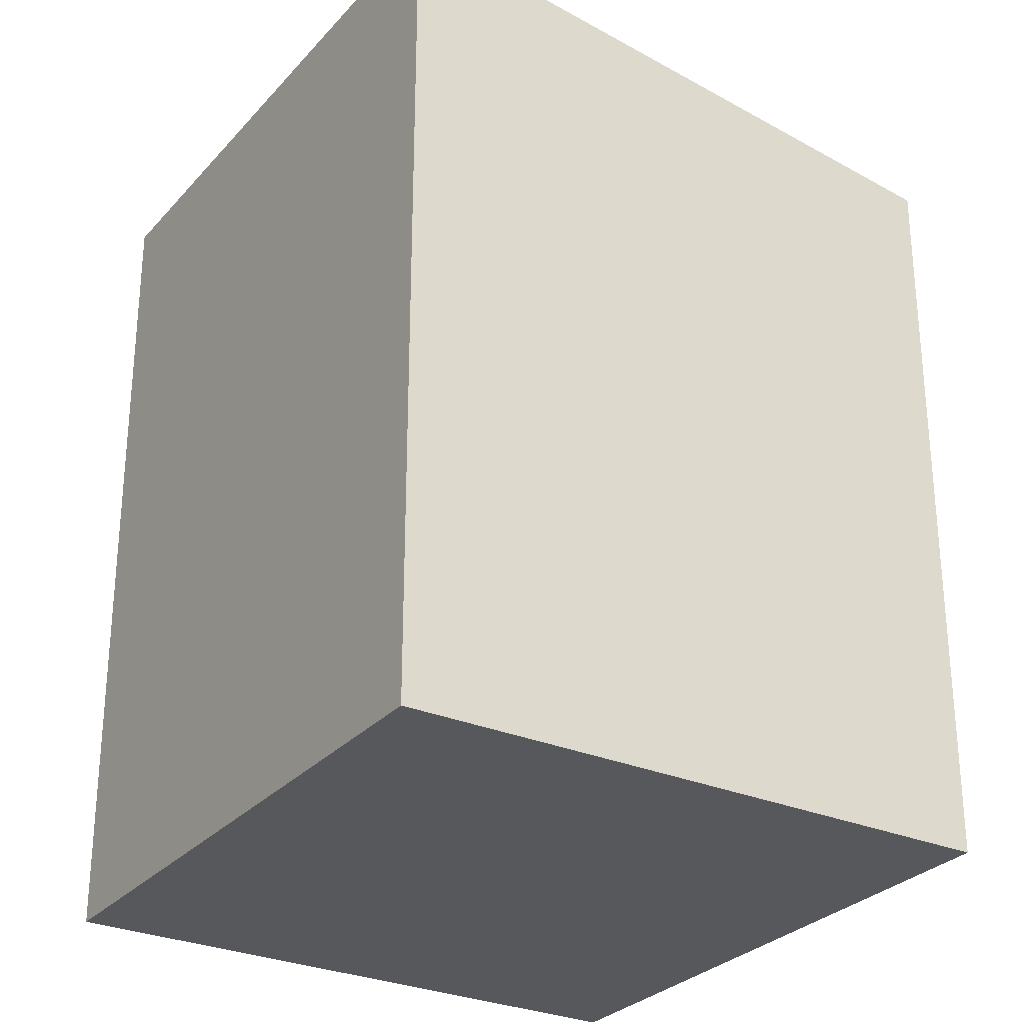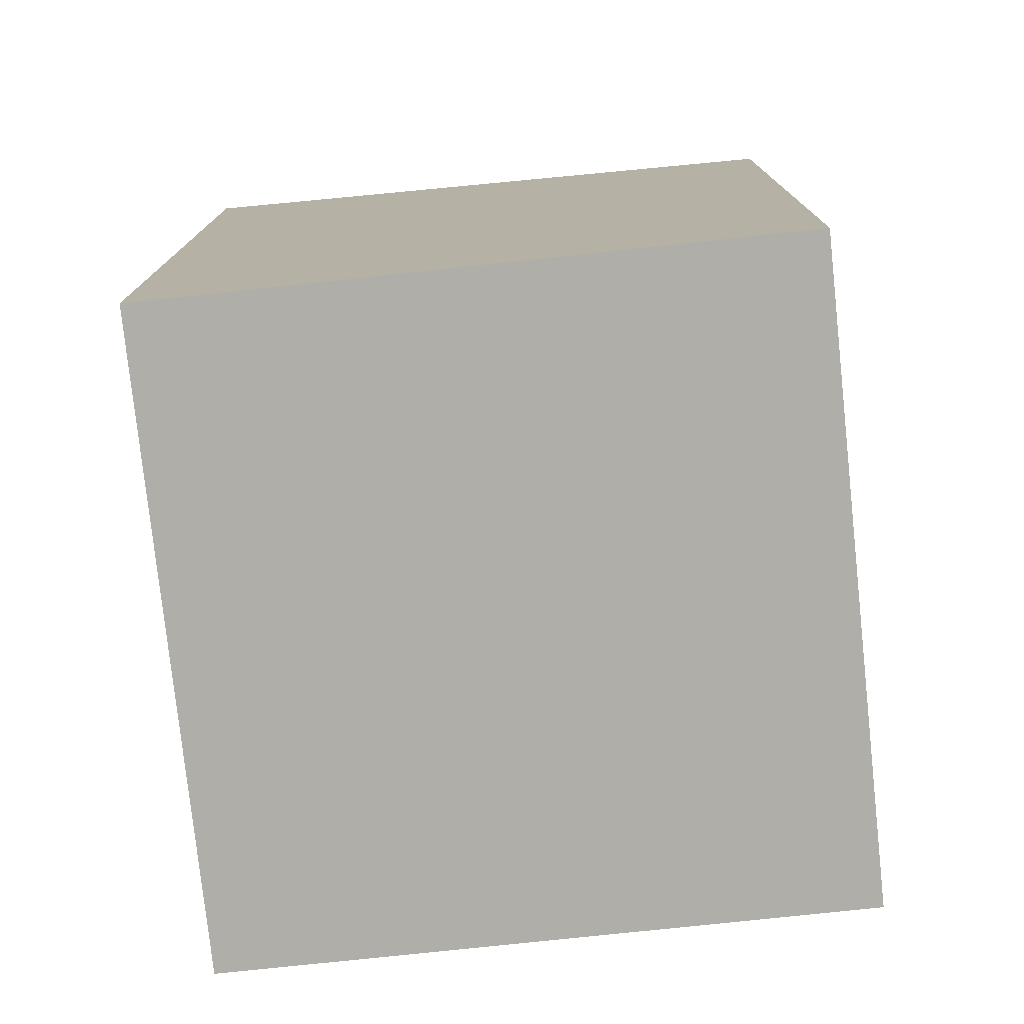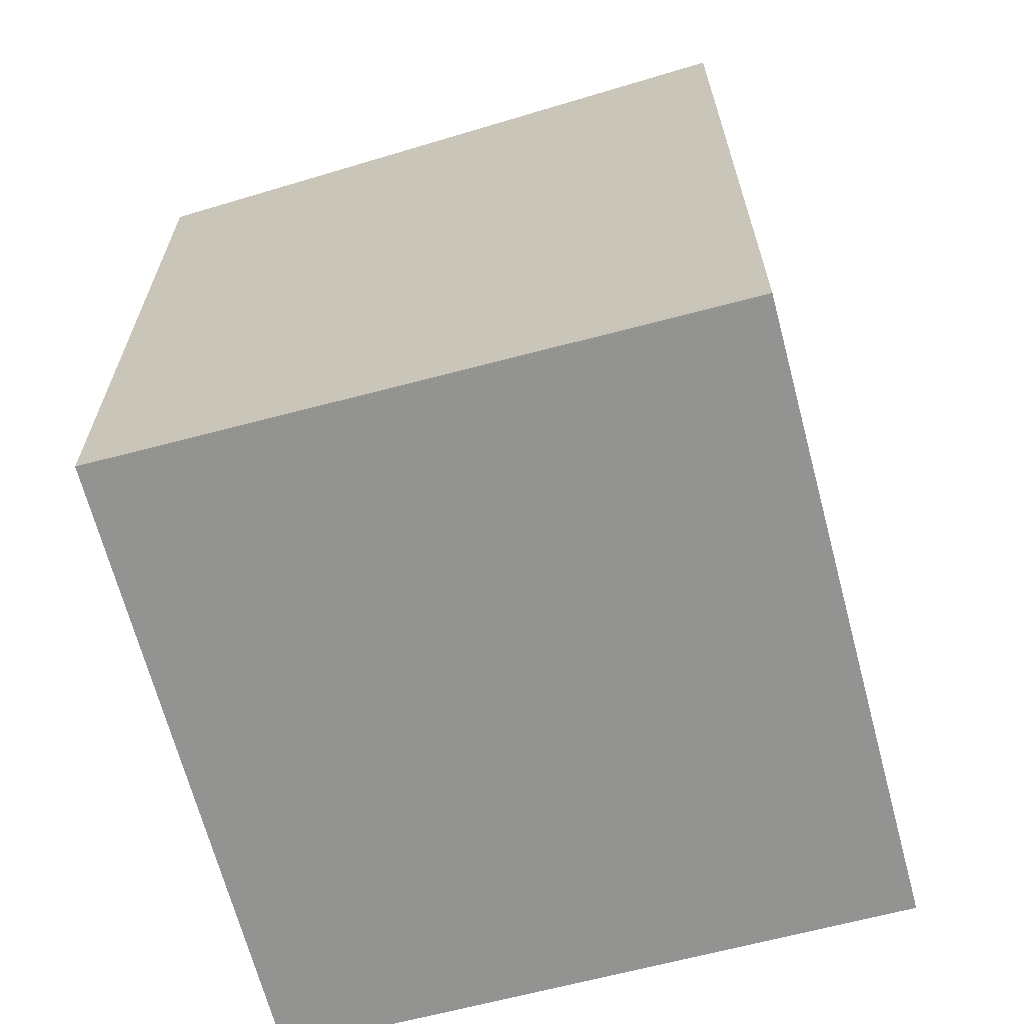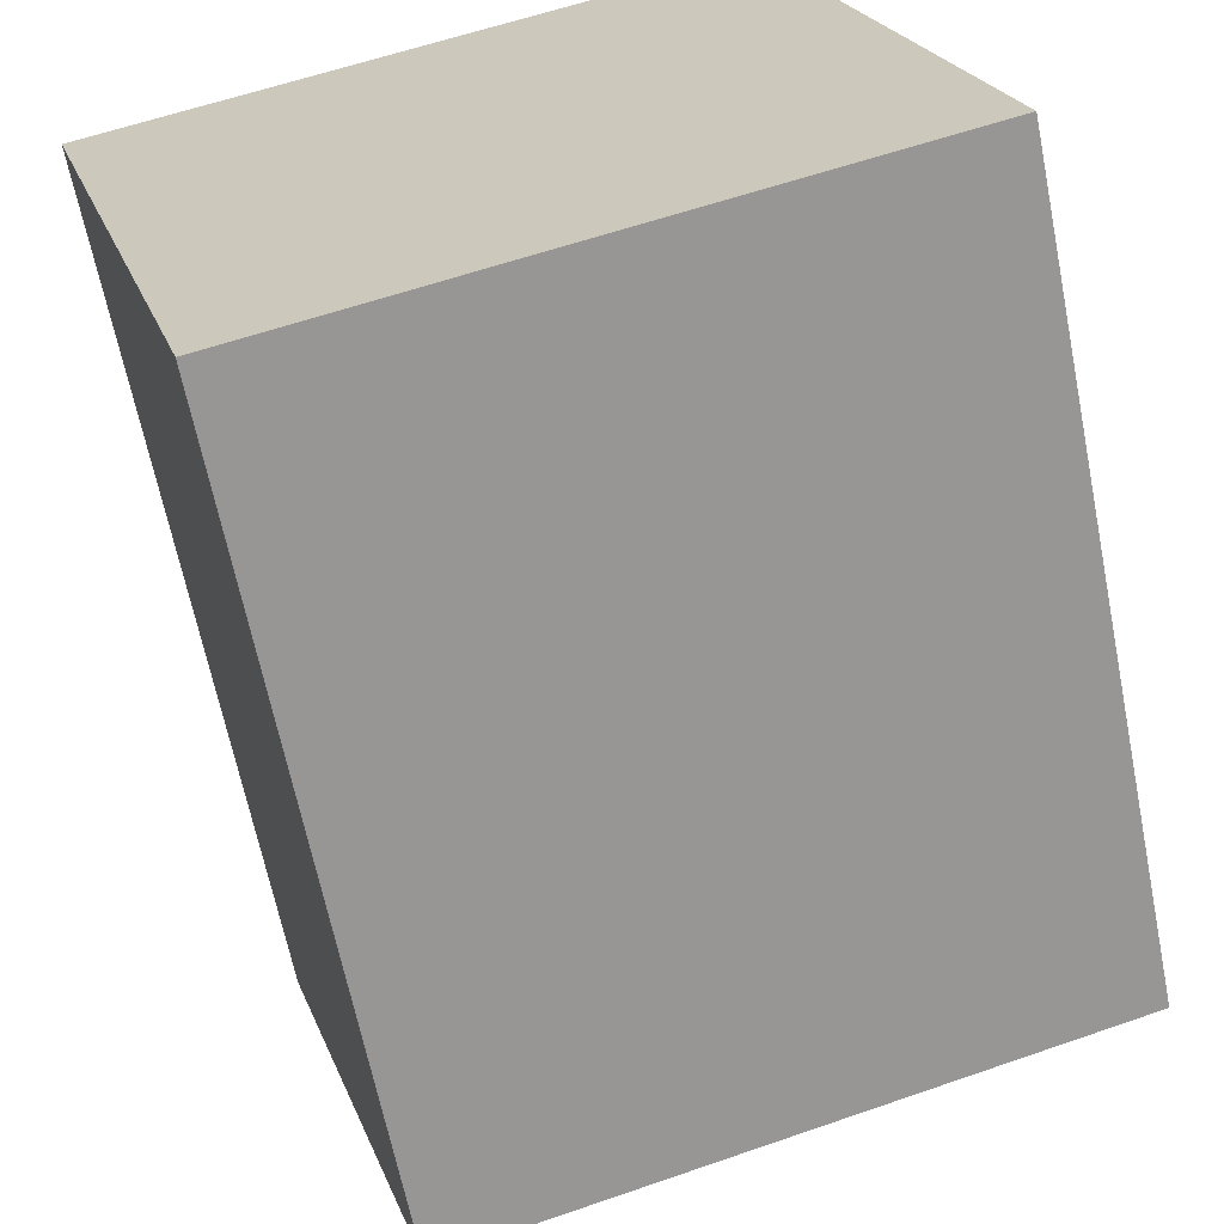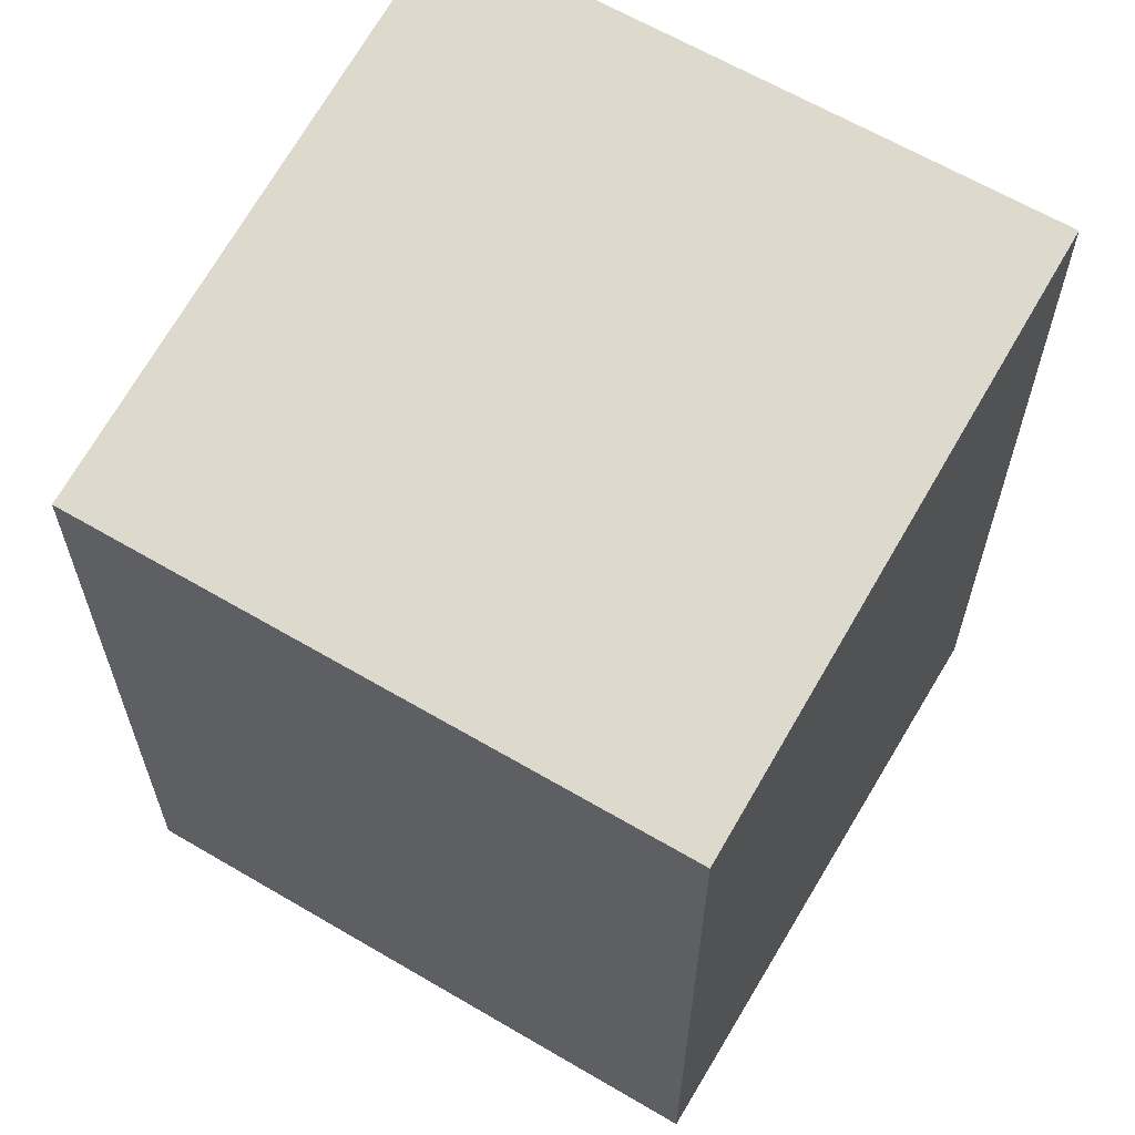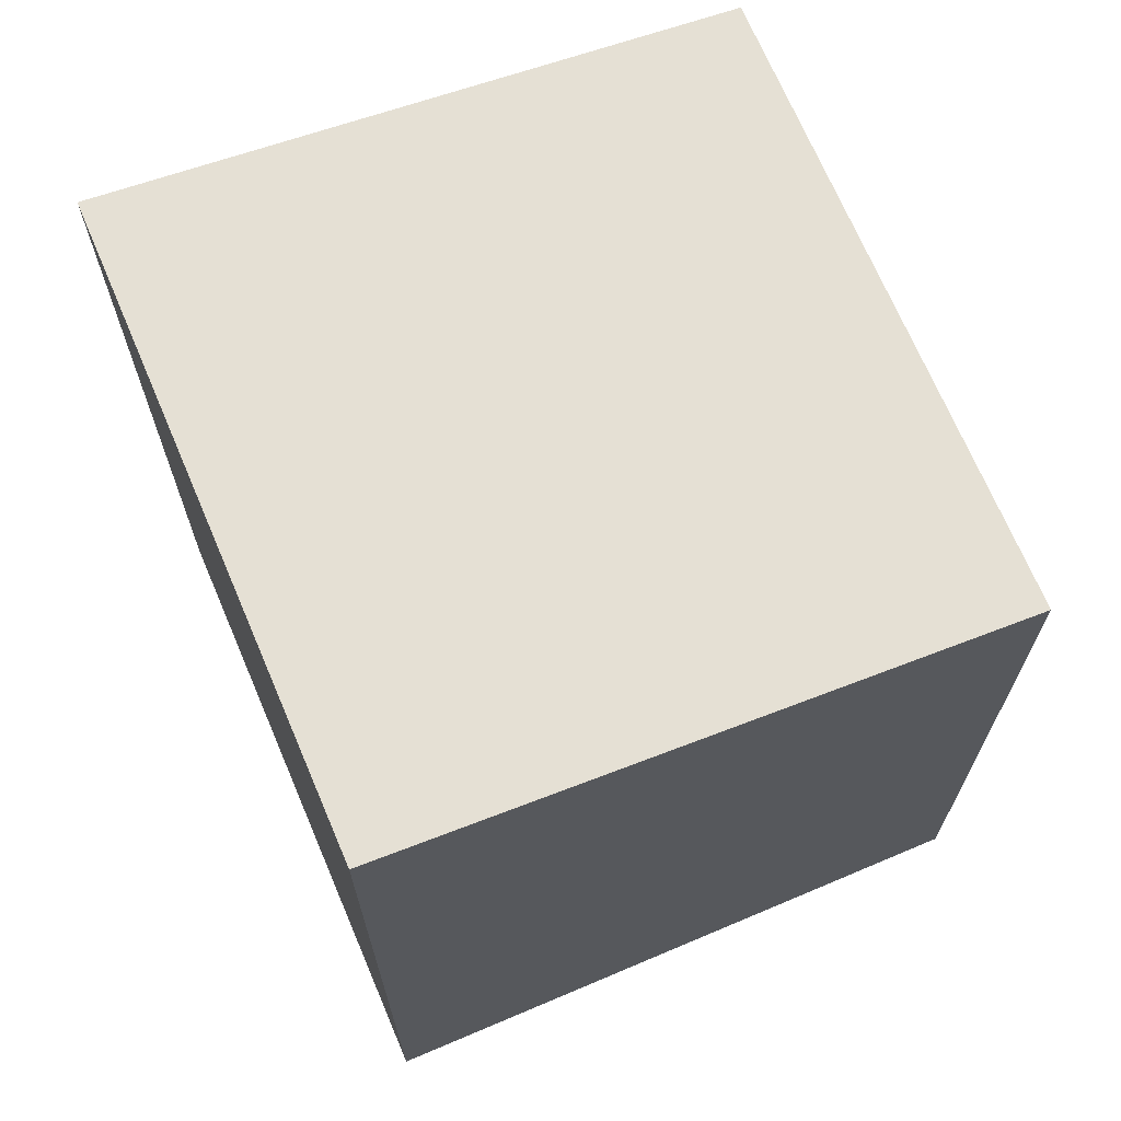
<metadata>
{"format":"obj","ext":"obj","renderer":"f3d","projection":"perspective","resolution":1024,"background":"white","views":[{"elev":-28.8,"azim":-139.0,"up":"+Z"},{"elev":-77.5,"azim":-100.2,"up":"+Z"},{"elev":-66.7,"azim":88.5,"up":"+Z"},{"elev":-64.8,"azim":-168.7,"up":"+Y"},{"elev":63.7,"azim":14.4,"up":"+Z"},{"elev":69.7,"azim":-129.3,"up":"+Z"}]}
</metadata>
<code>
v 1.773e+04 6860 17.04
v 1.773e+04 6857 17.04
v 1.773e+04 6857 21.26
v 1.773e+04 6860 21.74
v 1.773e+04 6859 17.04
v 1.773e+04 6859 21.74
v 1.773e+04 6856 21.26
v 1.773e+04 6856 17.04
f 1 2 3
f 4 1 3
f 5 1 4
f 6 5 4
f 7 5 6
f 7 8 5
f 2 8 7
f 3 2 7
f 3 7 6
f 4 3 6
f 2 1 5
f 8 2 5

</code>
